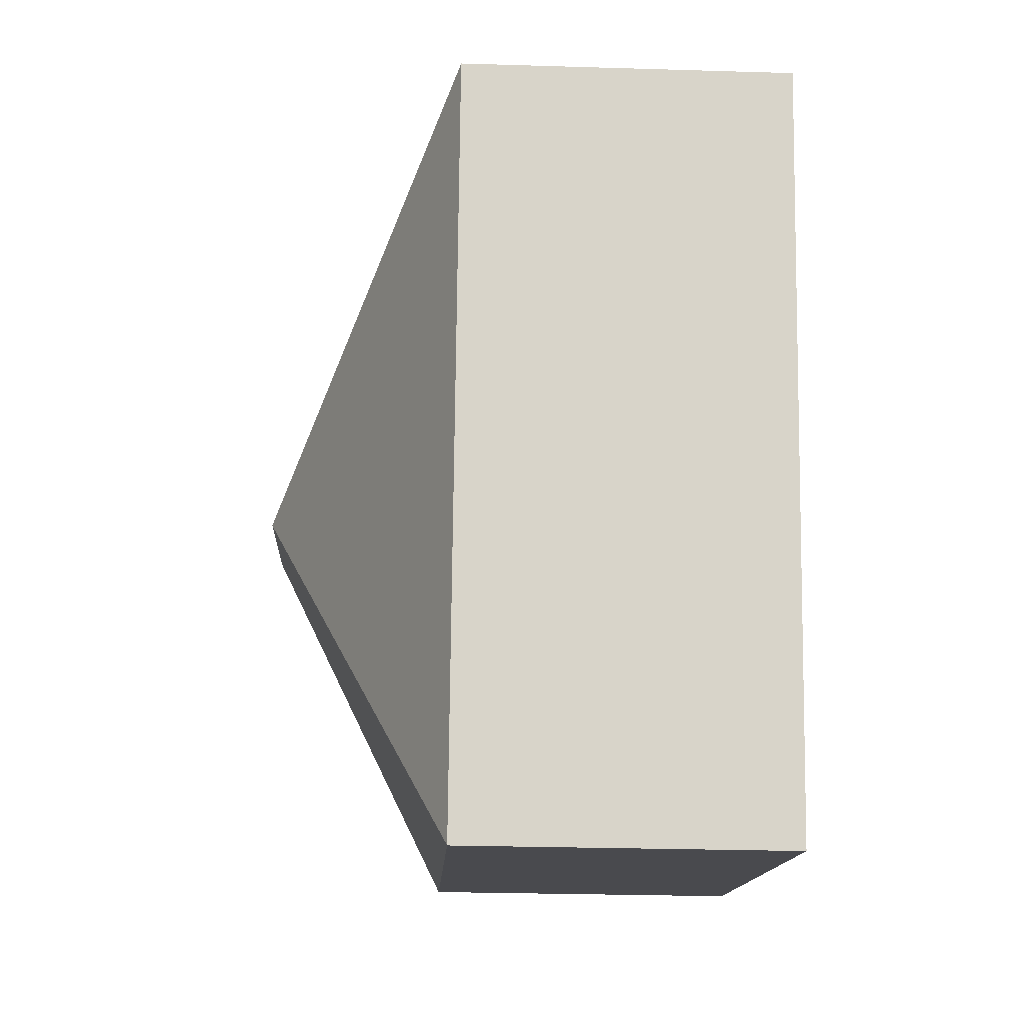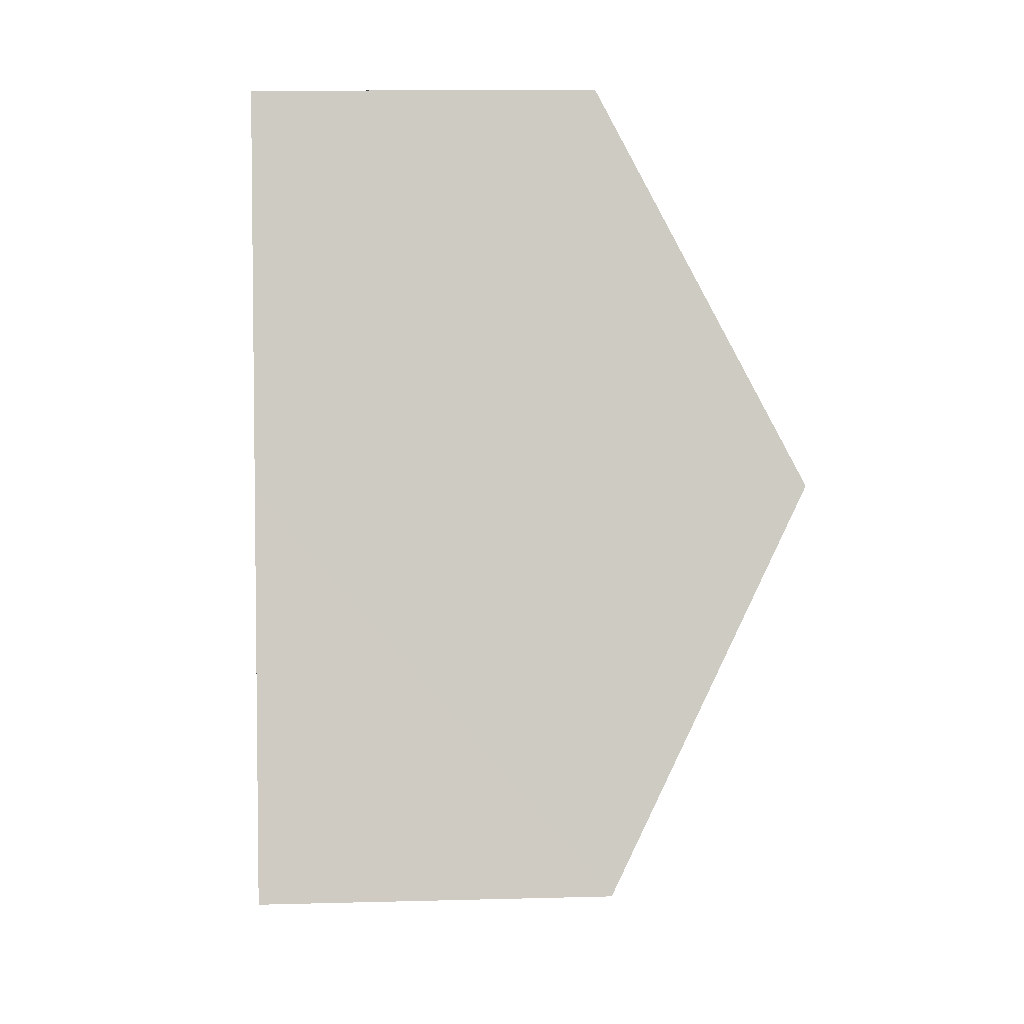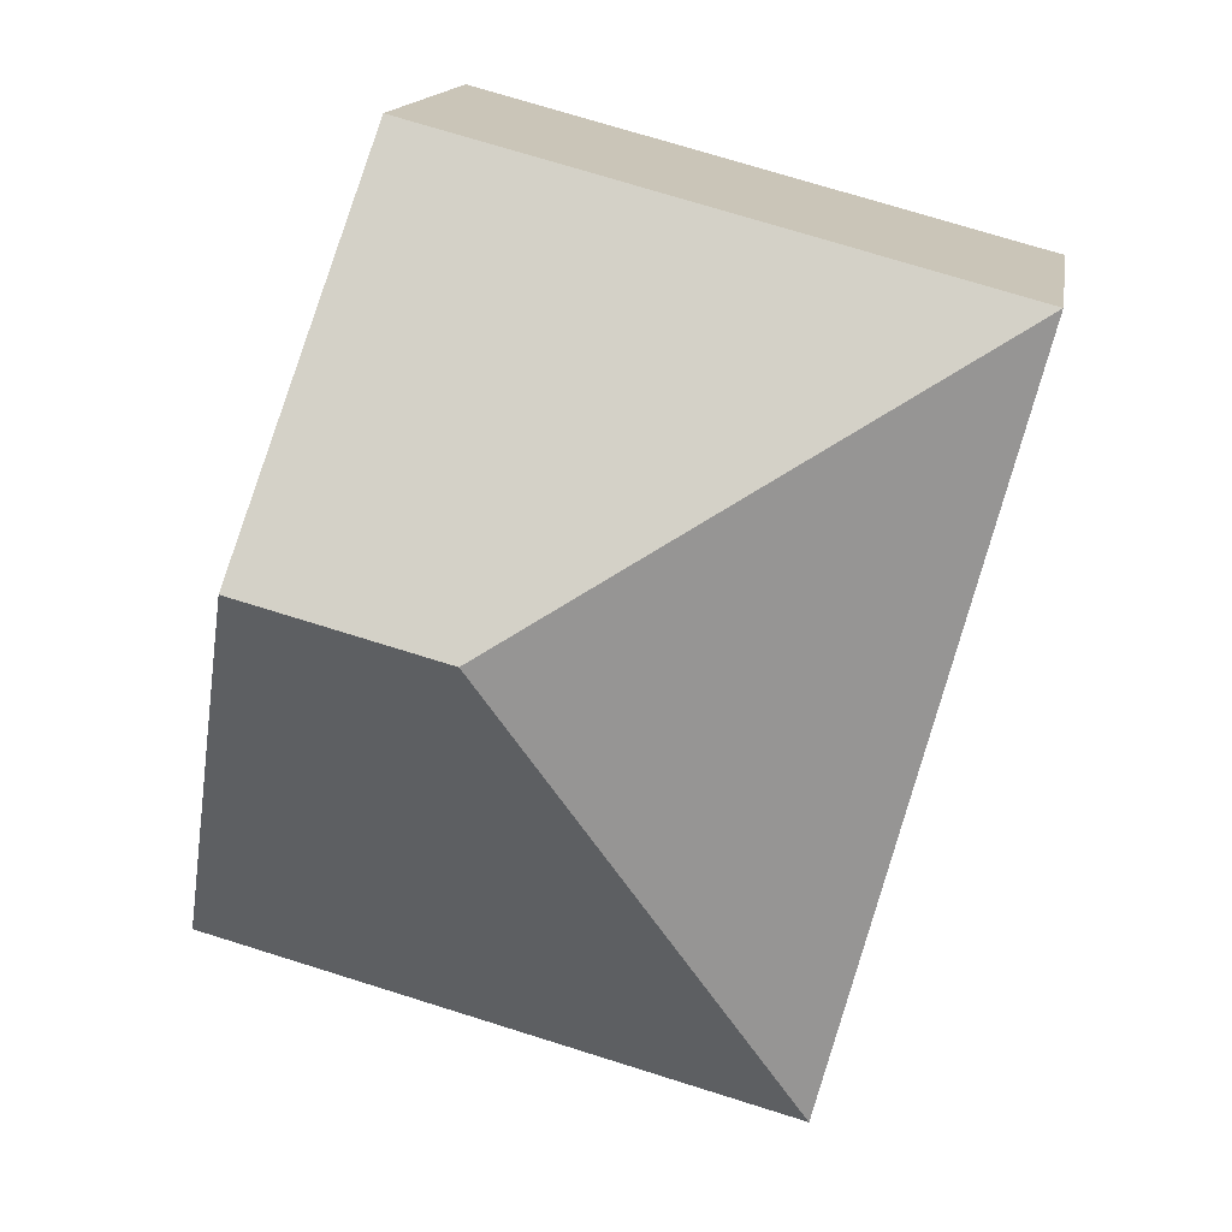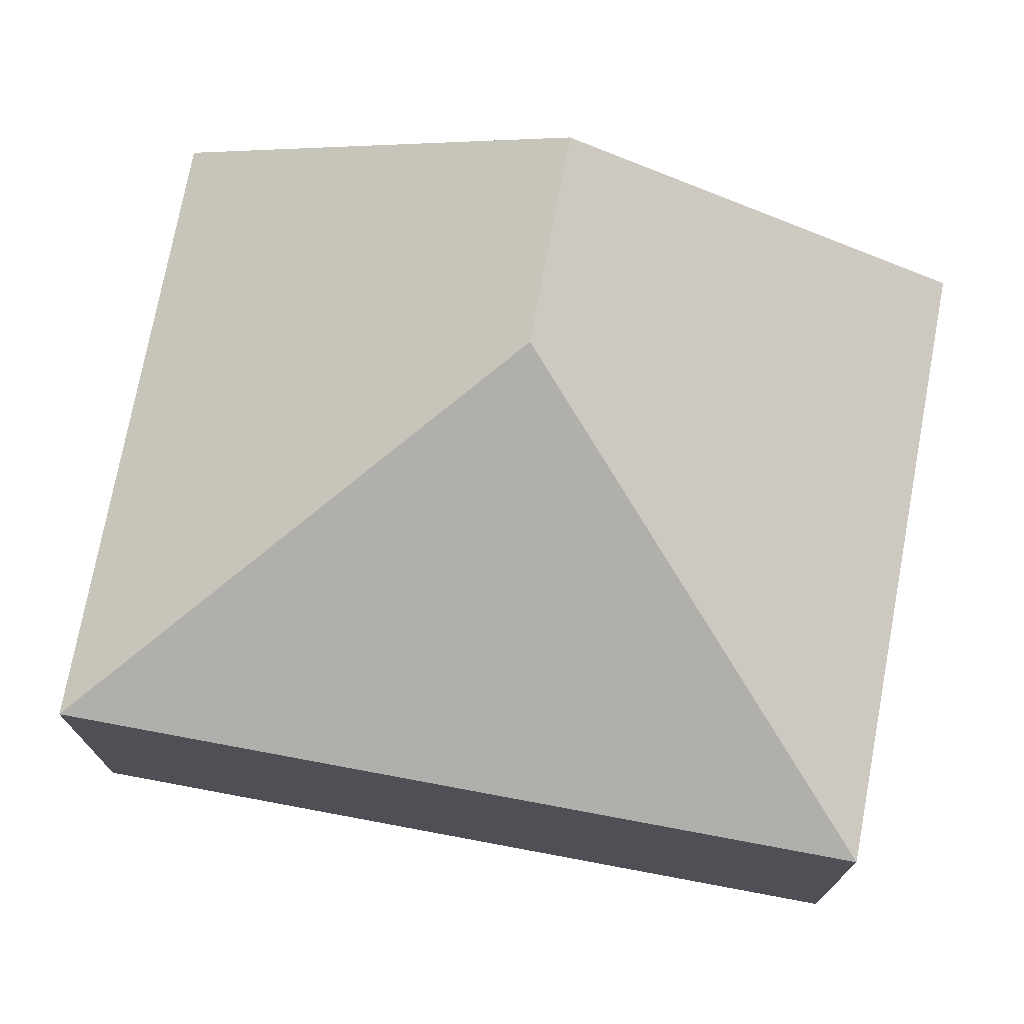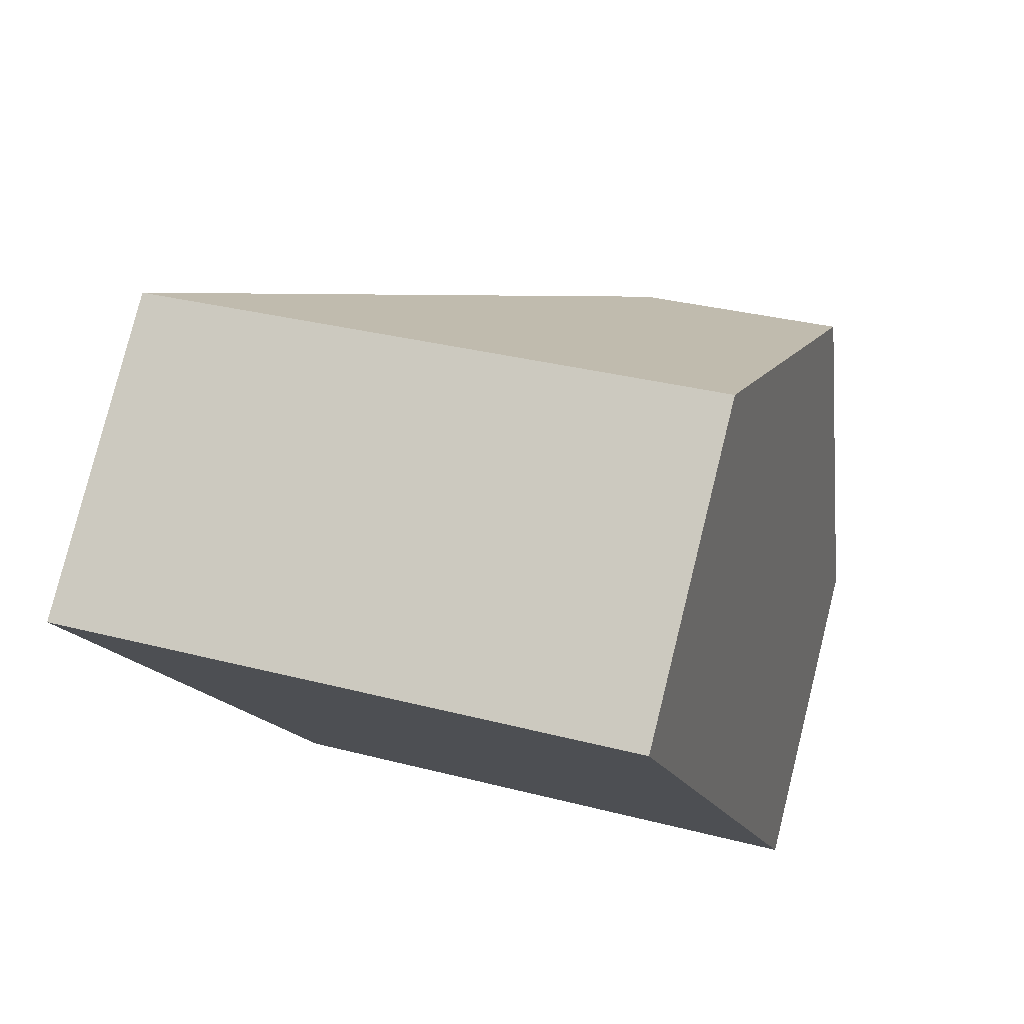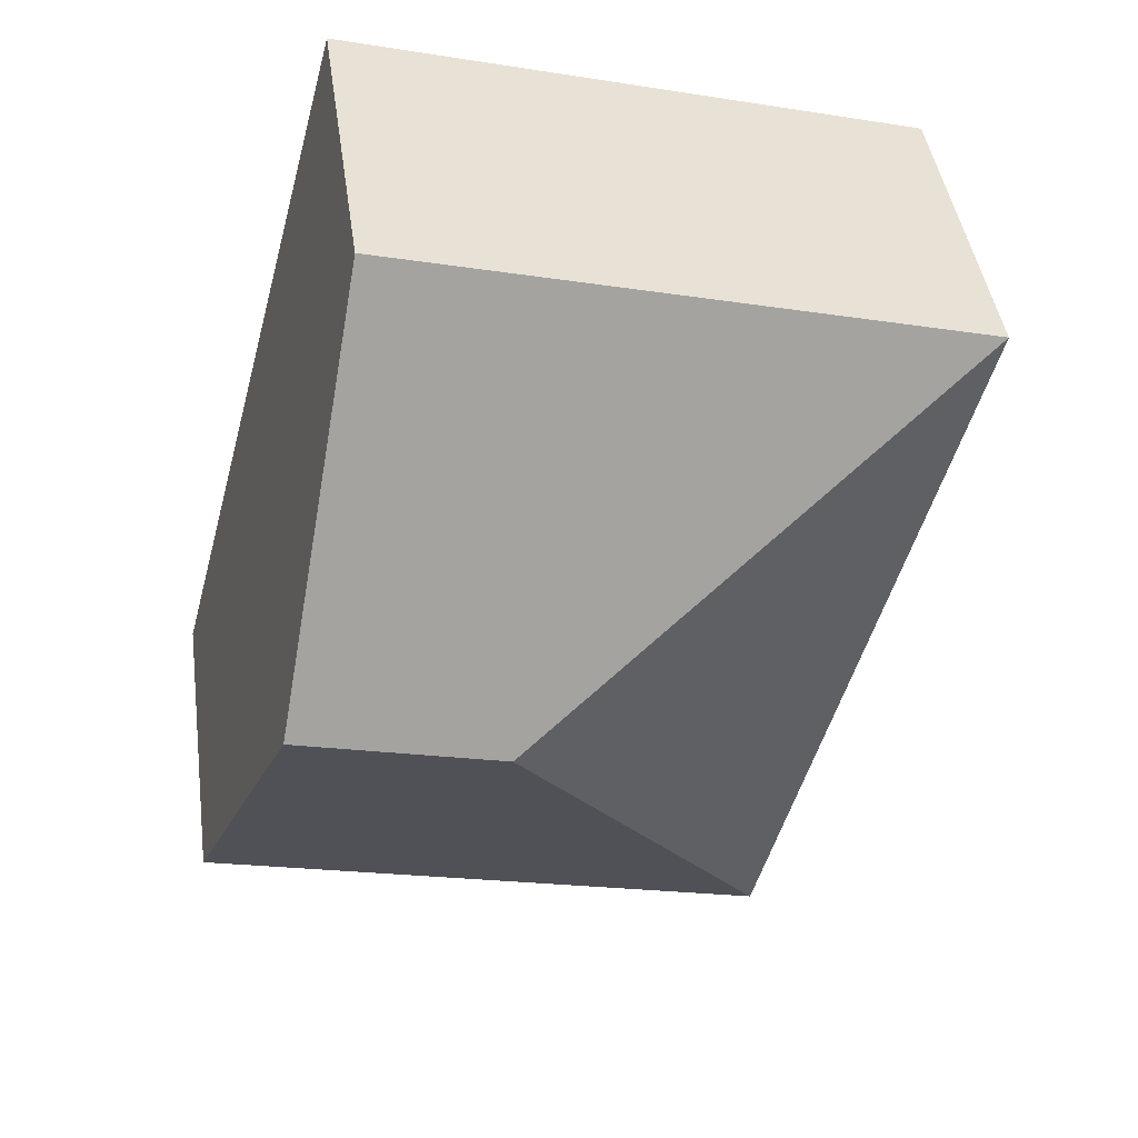
<metadata>
{"format":"obj","ext":"obj","renderer":"f3d","projection":"perspective","resolution":1024,"background":"white","views":[{"elev":-28.2,"azim":-92.6,"up":"+Z"},{"elev":10.6,"azim":86.1,"up":"+Z"},{"elev":15.0,"azim":-170.9,"up":"+Z"},{"elev":74.3,"azim":-94.2,"up":"+Y"},{"elev":79.2,"azim":14.0,"up":"+Z"},{"elev":43.6,"azim":172.1,"up":"+Z"}]}
</metadata>
<code>
v  1.029 1.729 -3.897
v  3.506 2.748 -1.159
v  4.021 1.729 -3.107
v  2.463 2.748 -1.434
v  2.991 1.729 0.79
v  0 1.729 1.059e-16
v  2.991 -4.837e-17 0.79
v  3.506 7.097e-17 -1.159
v  4.021 1.902e-16 -3.107
v  1.029 2.386e-16 -3.897
v  0 0 0
g defaultobject
f 1 2 3
f 2 1 4
f 4 5 2
f 5 4 6
f 4 1 6
f 7 2 5
f 2 7 3
f 3 7 8
f 3 8 9
f 9 1 3
f 1 9 10
f 10 6 1
f 6 10 11
f 11 5 6
f 5 11 7
f 8 10 9
f 10 8 7
f 10 7 11

</code>
